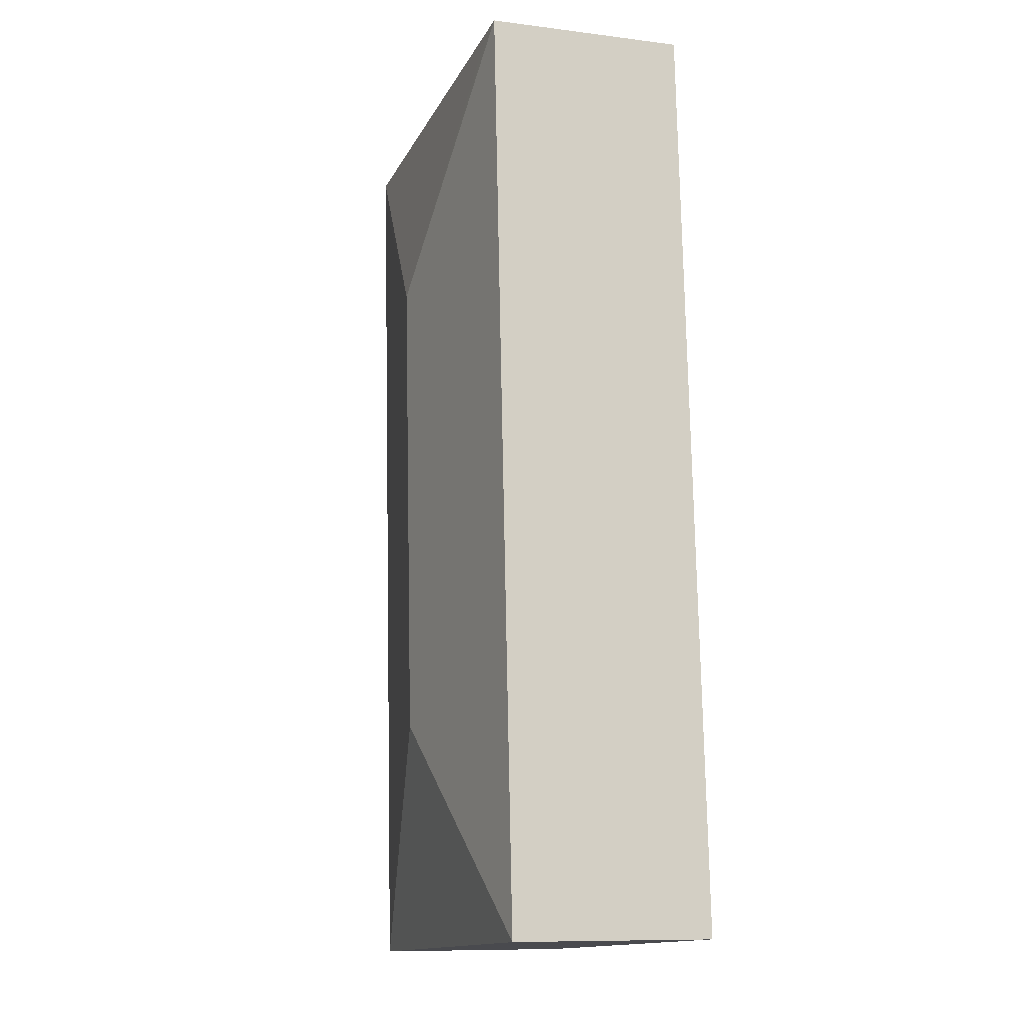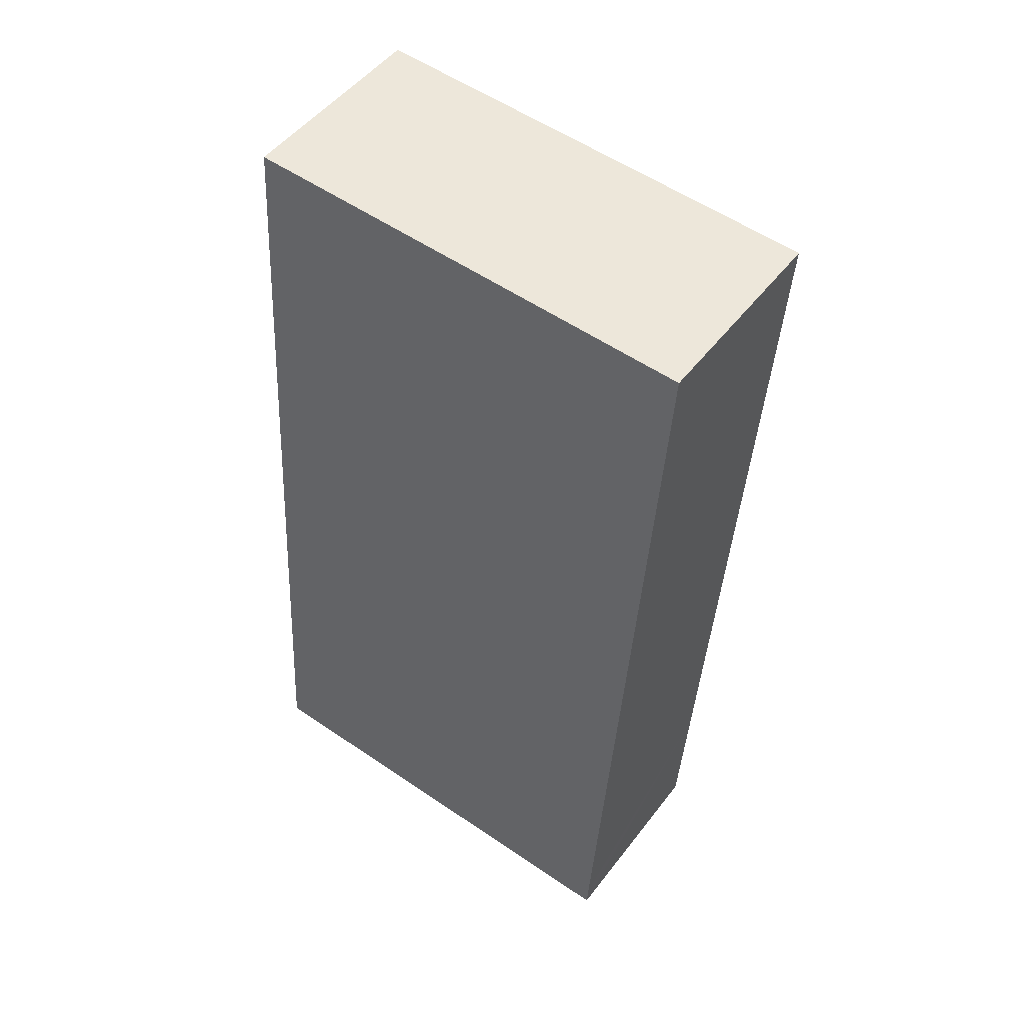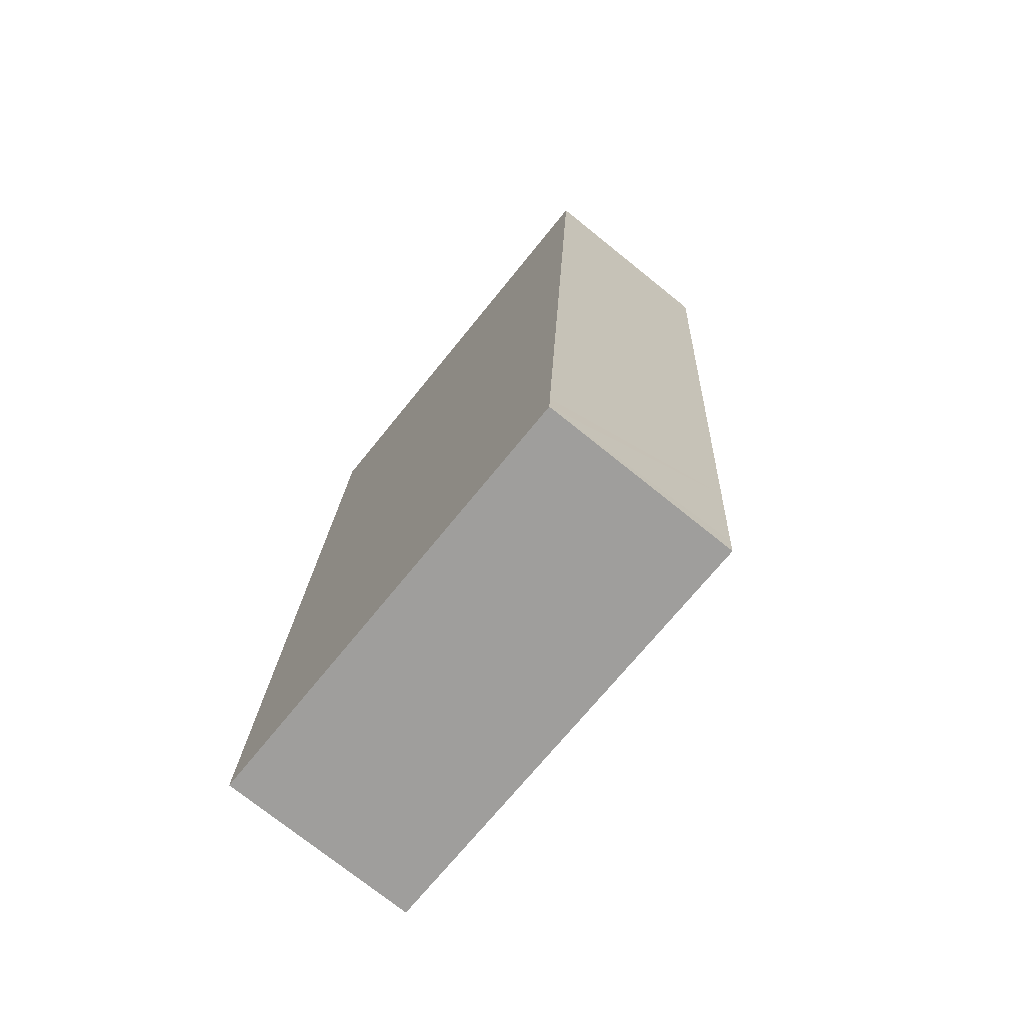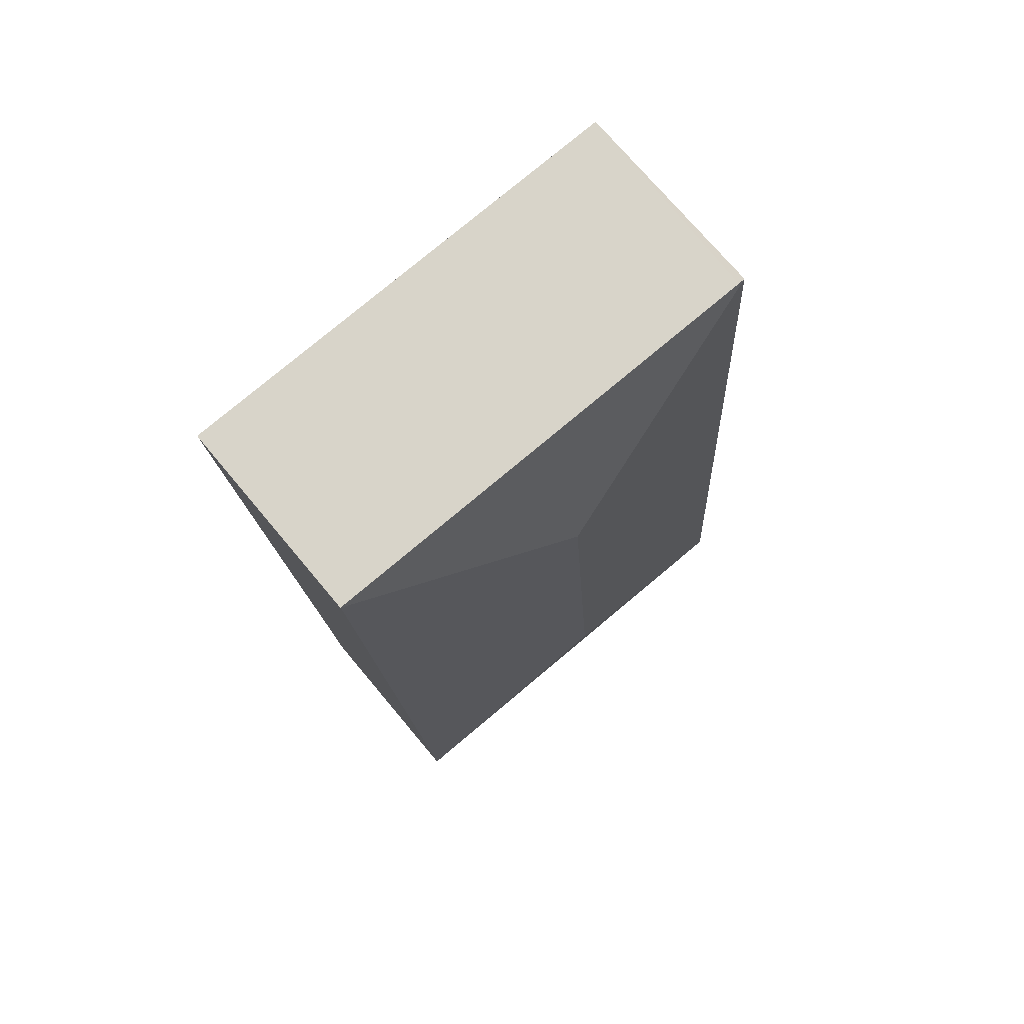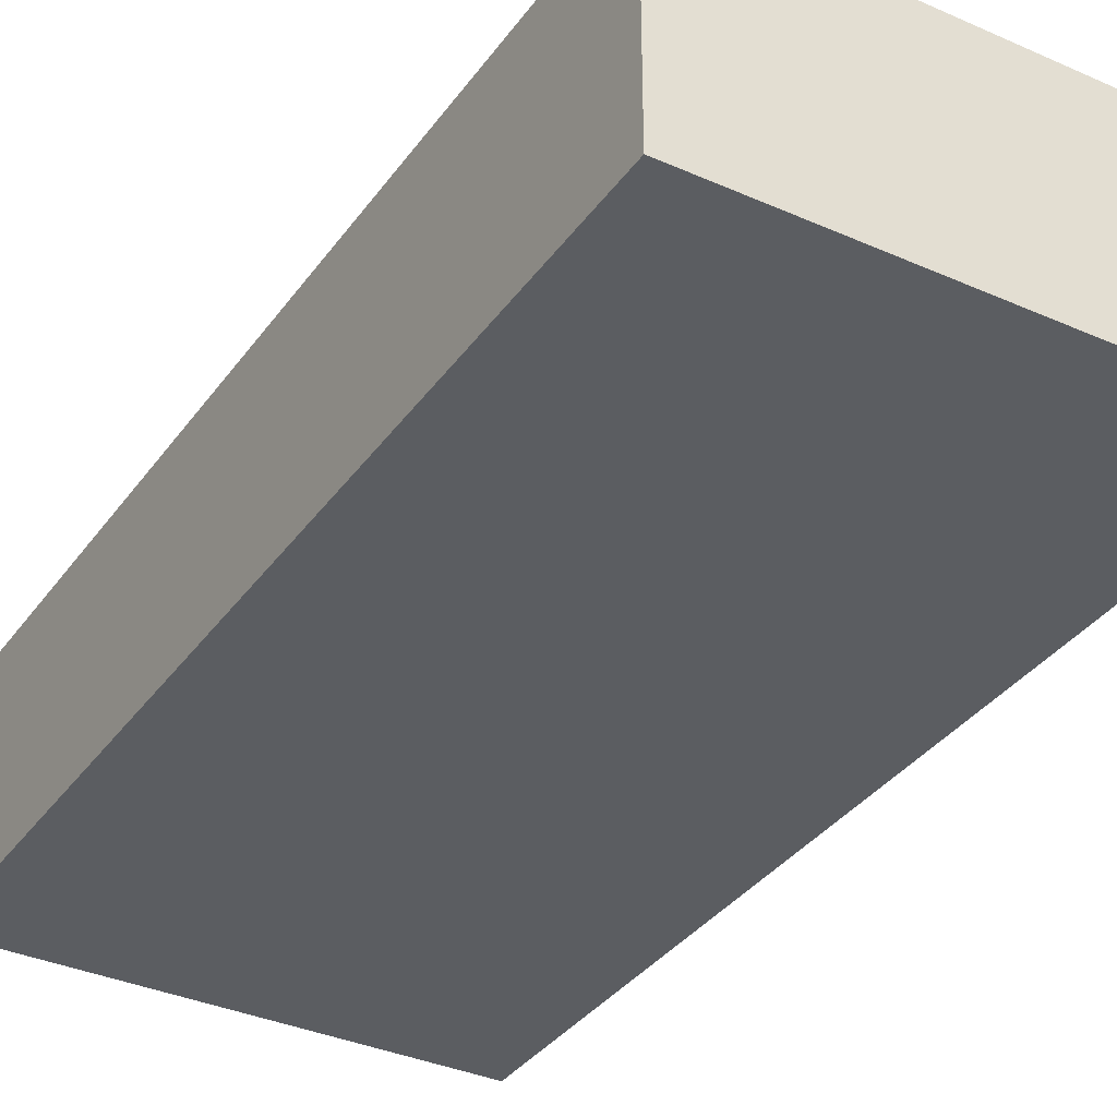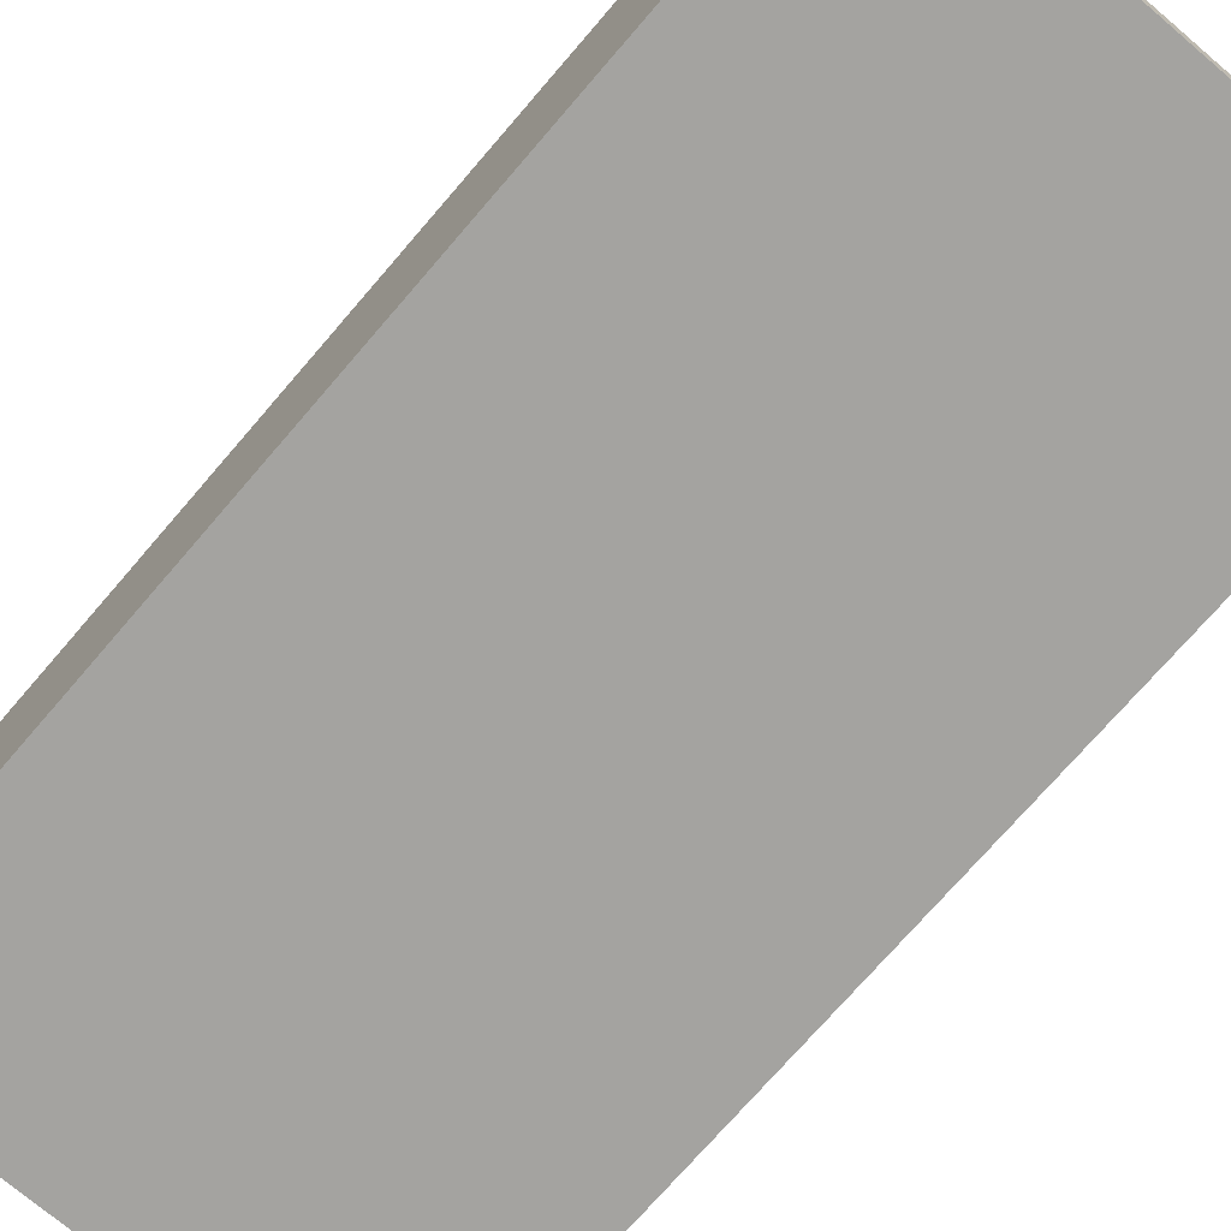
<metadata>
{"format":"obj","ext":"obj","renderer":"f3d","projection":"perspective","resolution":1024,"background":"white","views":[{"elev":-10.0,"azim":-107.9,"up":"+Z"},{"elev":49.3,"azim":35.6,"up":"+Z"},{"elev":-74.2,"azim":51.2,"up":"+Z"},{"elev":72.4,"azim":140.2,"up":"+Z"},{"elev":-35.4,"azim":-27.0,"up":"+Y"},{"elev":-72.8,"azim":-36.9,"up":"+Y"}]}
</metadata>
<code>
v  0.789 2.33 10.79
v  3.17 2.738 8.008
v  0.711 2.329 10.8
v  0.983 2.33 10.78
v  5.976 2.328 10.48
v  5.954 2.33 10.19
v  5.381 2.33 1.462
v  2.806 2.738 2.467
v  5.283 2.33 -0.032
v  5.266 2.329 -0.33
v  5.175 2.329 -0.324
v  0 2.329 1.426e-16
v  0.096 2.329 1.462
v  5.266 2.021e-17 -0.33
v  5.283 1.959e-18 -0.032
v  5.381 -8.952e-17 1.462
v  5.976 -6.419e-16 10.48
v  5.954 -6.242e-16 10.19
v  0 0 0
v  5.175 1.984e-17 -0.324
v  0.096 -8.952e-17 1.462
v  0.711 -6.613e-16 10.8
v  0.789 -6.61e-16 10.79
v  0.983 -6.603e-16 10.78
g defaultobject
f 1 2 3
f 2 1 4
f 2 4 5
f 6 2 5
f 2 6 7
f 2 7 8
f 8 7 9
f 8 9 10
f 11 8 10
f 8 11 12
f 2 13 3
f 13 2 8
f 13 8 12
f 9 14 10
f 14 9 7
f 14 7 15
f 15 7 16
f 17 6 5
f 6 17 7
f 7 17 16
f 16 17 18
f 14 11 10
f 11 14 12
f 12 14 19
f 19 14 20
f 19 13 12
f 13 19 3
f 3 19 21
f 3 21 22
f 22 1 3
f 1 22 4
f 4 22 5
f 5 22 17
f 17 22 23
f 17 23 24
f 24 18 17
f 18 24 23
f 18 23 22
f 18 22 21
f 18 21 16
f 16 21 15
f 15 21 19
f 15 19 20
f 15 20 14

</code>
